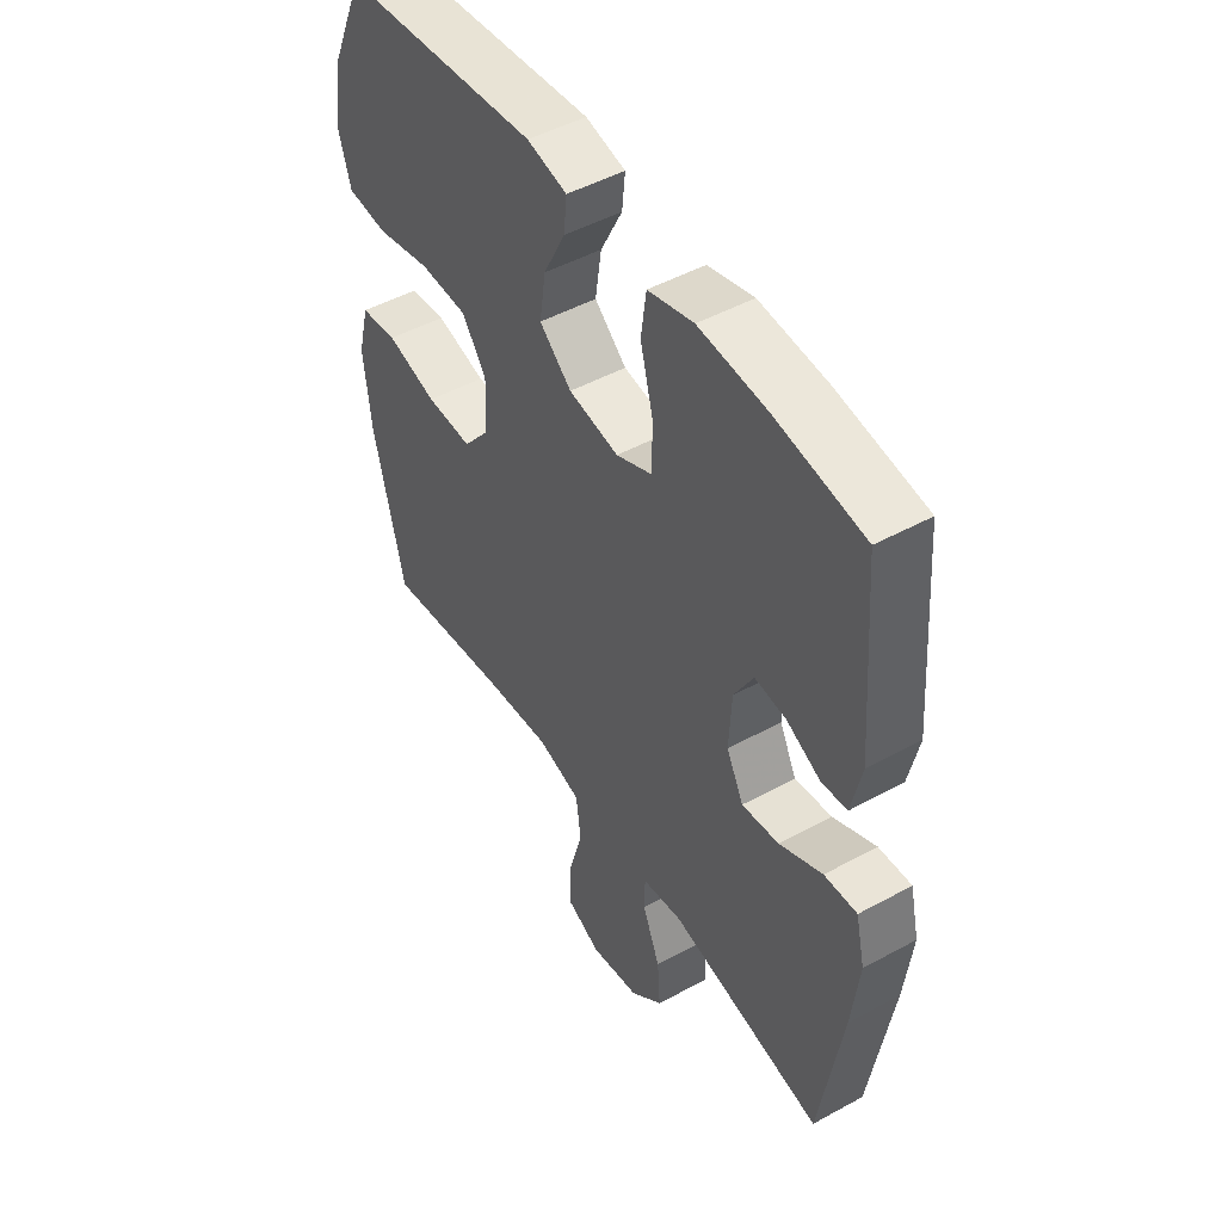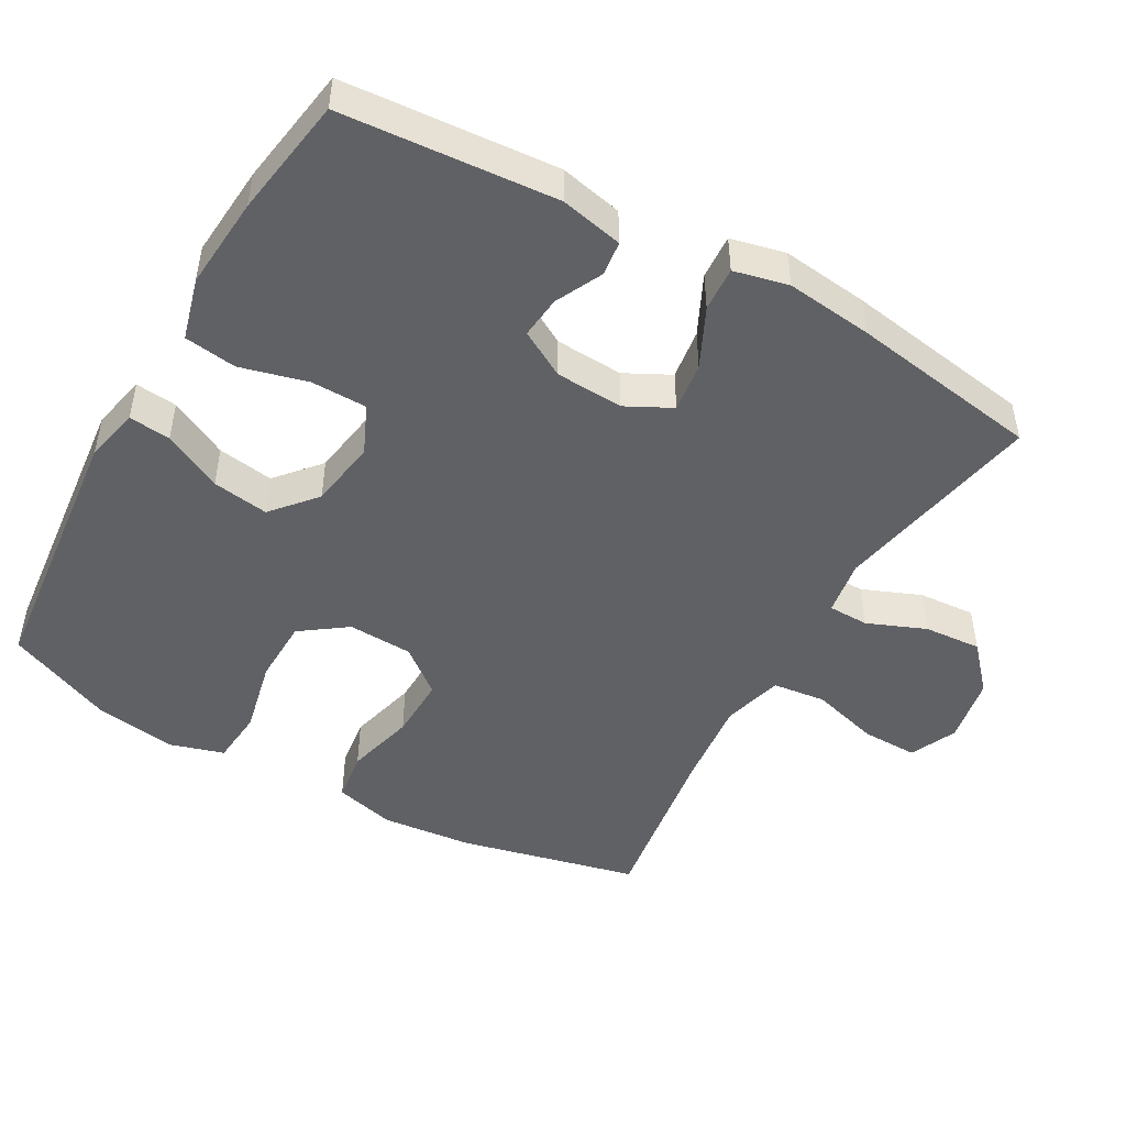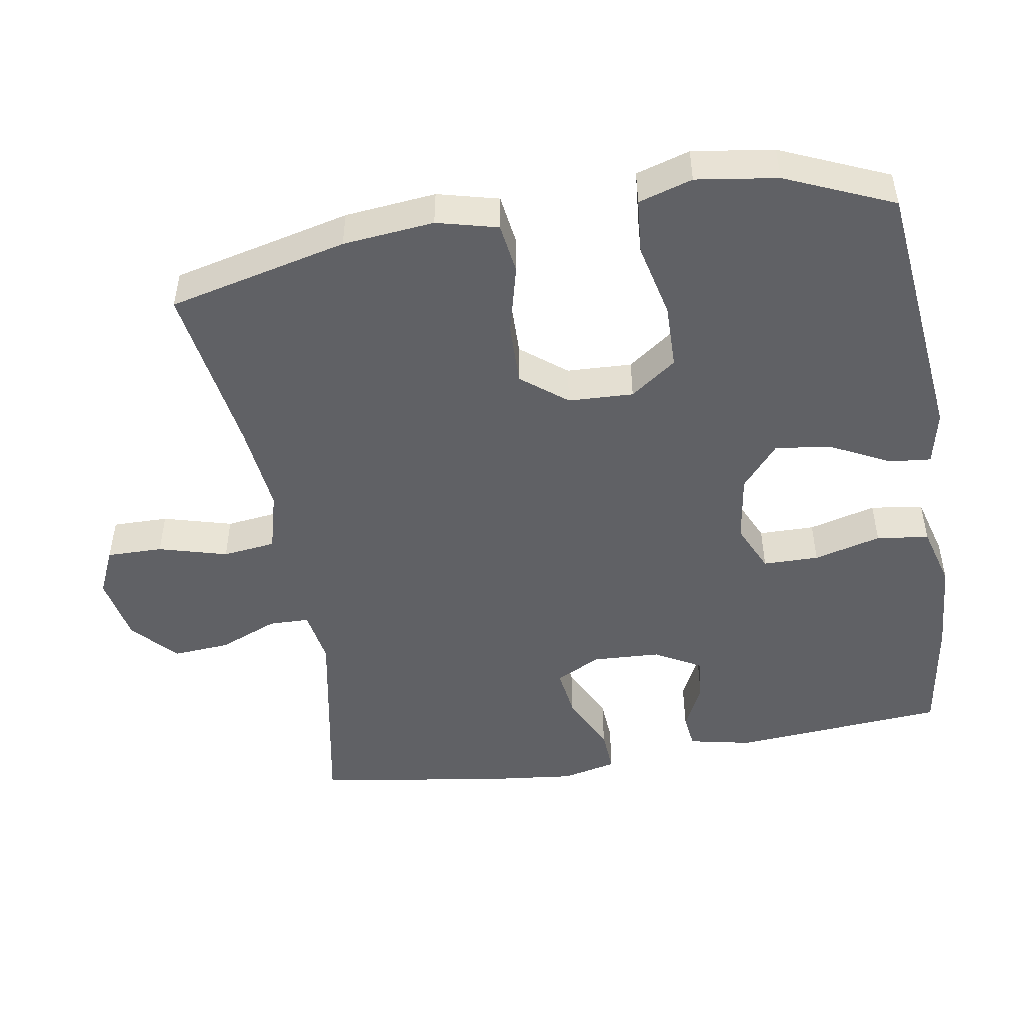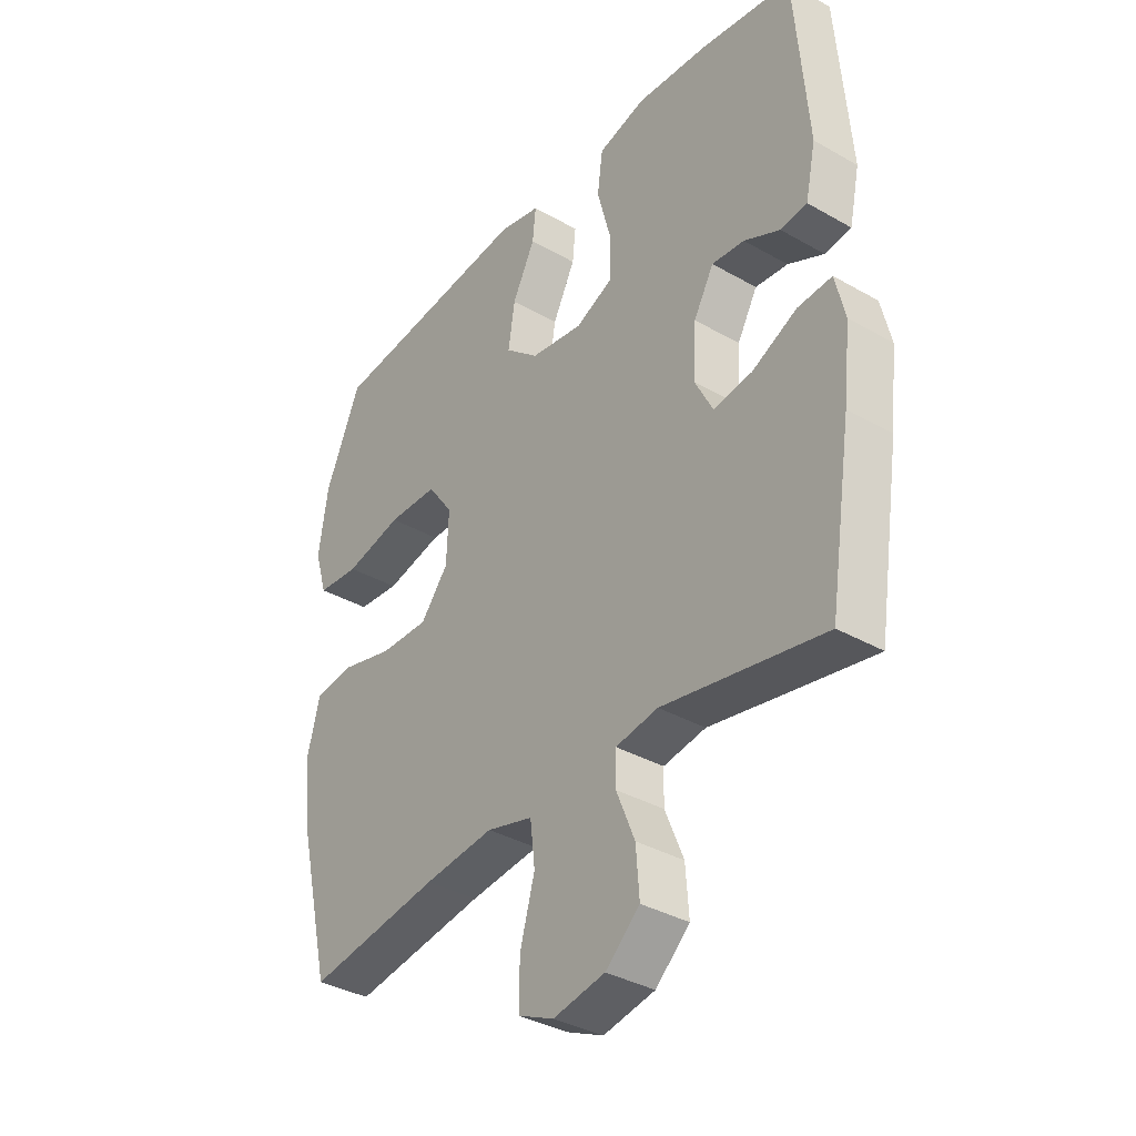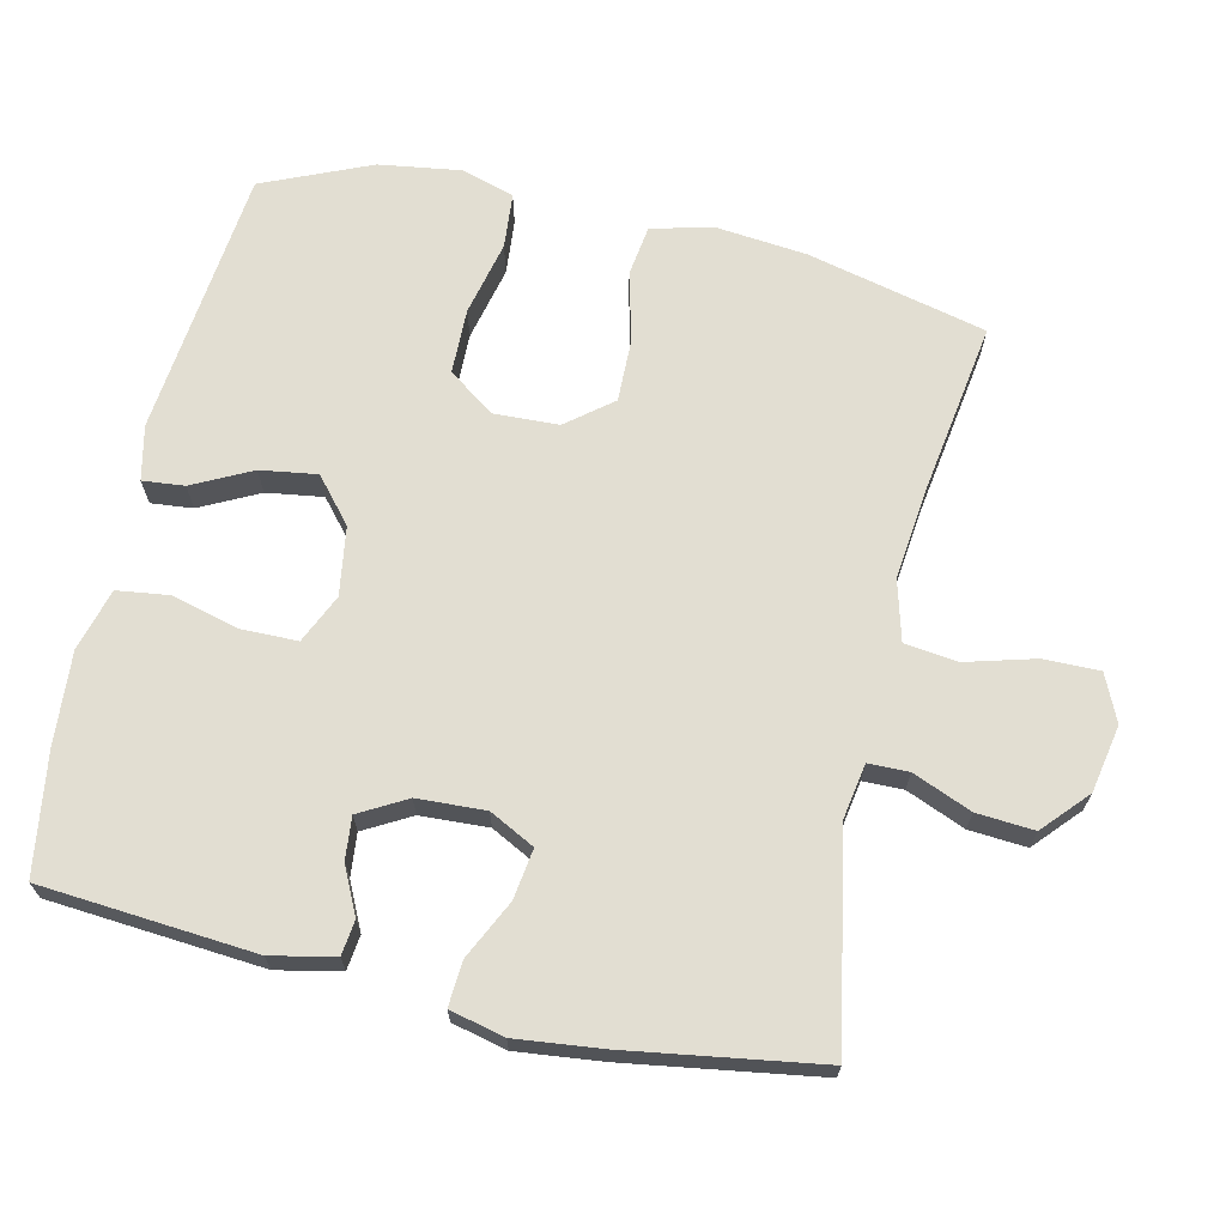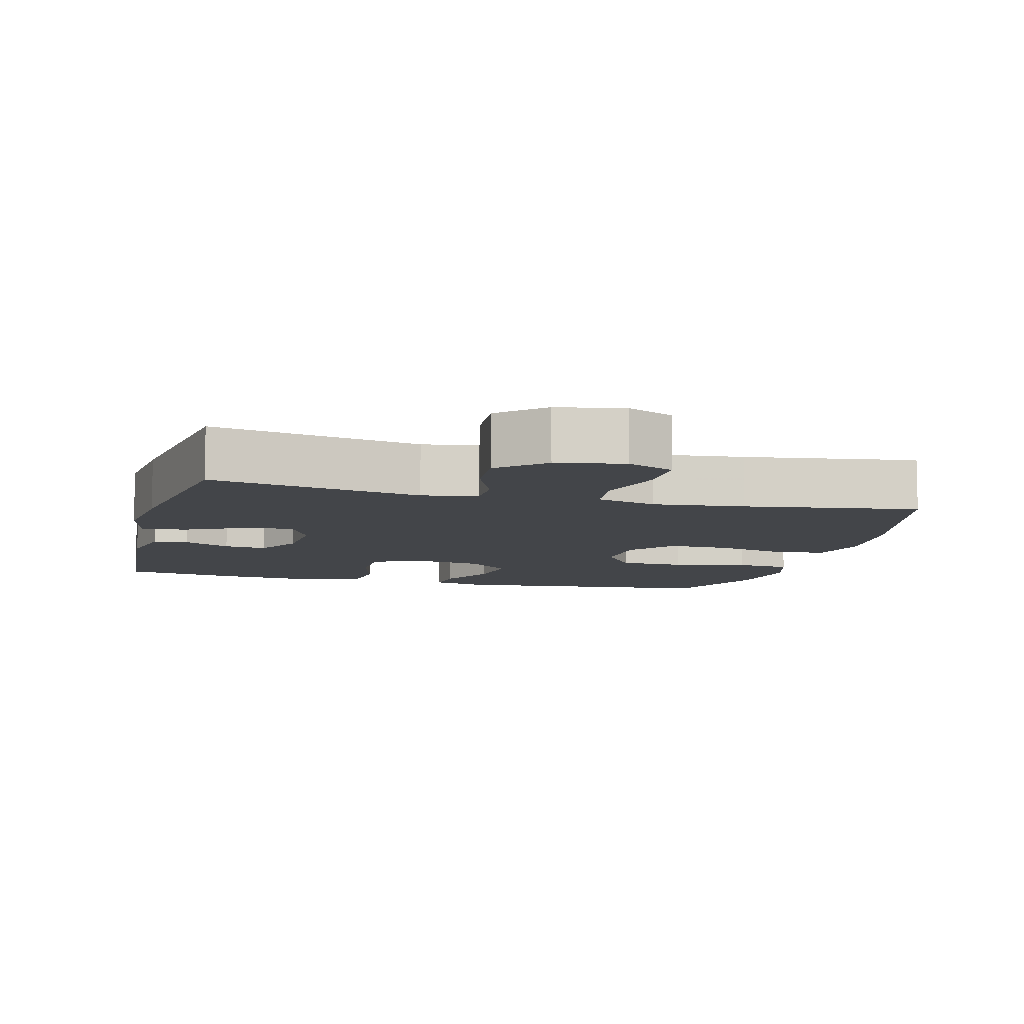
<metadata>
{"format":"obj","ext":"obj","renderer":"f3d","projection":"perspective","resolution":1024,"background":"white","views":[{"elev":48.5,"azim":58.6,"up":"+Z"},{"elev":-47.9,"azim":60.4,"up":"+Y"},{"elev":-48.6,"azim":-80.4,"up":"+Y"},{"elev":-36.1,"azim":53.2,"up":"+Z"},{"elev":68.0,"azim":102.9,"up":"+Y"},{"elev":-8.6,"azim":165.3,"up":"+Y"}]}
</metadata>
<code>
v 0.5 0.07 -0.5
v 0.203 0.07 -0.444
v 0.125 0.07 -0.457
v 0.124 0.07 -0.514
v 0.158 0.07 -0.597
v 0.164 0.07 -0.678
v 0.101 0.07 -0.735
v 0.006 0.07 -0.753
v -0.06 0.07 -0.723
v -0.059 0.07 -0.644
v -0.032 0.07 -0.547
v -0.041 0.07 -0.472
v -0.126 0.07 -0.449
v -0.255 0.07 -0.463
v -0.5 0.07 -0.5
v -0.56 0.07 -0.247
v -0.573 0.07 -0.118
v -0.551 0.07 -0.032
v -0.479 0.07 -0.022
v -0.381 0.07 -0.047
v -0.292 0.07 -0.049
v -0.241 0.07 0.015
v -0.237 0.07 0.107
v -0.284 0.07 0.172
v -0.376 0.07 0.174
v -0.482 0.07 0.15
v -0.56 0.07 0.157
v -0.583 0.07 0.233
v -0.566 0.07 0.348
v -0.5 0.07 0.5
v -0.12 0.07 0.54
v -0.043 0.07 0.523
v -0.049 0.07 0.464
v -0.091 0.07 0.381
v -0.103 0.07 0.301
v -0.041 0.07 0.248
v 0.056 0.07 0.233
v 0.125 0.07 0.264
v 0.126 0.07 0.343
v 0.101 0.07 0.438
v 0.111 0.07 0.512
v 0.199 0.07 0.536
v 0.33 0.07 0.526
v 0.5 0.07 0.5
v 0.524 0.07 0.198
v 0.505 0.07 0.109
v 0.456 0.07 0.103
v 0.39 0.07 0.135
v 0.33 0.07 0.141
v 0.293 0.07 0.075
v 0.288 0.07 -0.021
v 0.321 0.07 -0.085
v 0.392 0.07 -0.075
v 0.475 0.07 -0.035
v 0.538 0.07 -0.031
v 0.556 0.07 -0.108
v 0.542 0.07 -0.231
v 0.5 0 -0.5
v 0.203 0 -0.444
v 0.125 0 -0.457
v 0.124 0 -0.514
v 0.158 0 -0.597
v 0.164 0 -0.678
v 0.101 0 -0.735
v 0.006 0 -0.753
v -0.06 0 -0.723
v -0.059 0 -0.644
v -0.032 0 -0.547
v -0.041 0 -0.472
v -0.126 0 -0.449
v -0.255 0 -0.463
v -0.5 0 -0.5
v -0.56 0 -0.247
v -0.573 0 -0.118
v -0.551 0 -0.032
v -0.479 0 -0.022
v -0.381 0 -0.047
v -0.292 0 -0.049
v -0.241 0 0.015
v -0.237 0 0.107
v -0.284 0 0.172
v -0.376 0 0.174
v -0.482 0 0.15
v -0.56 0 0.157
v -0.583 0 0.233
v -0.566 0 0.348
v -0.5 0 0.5
v -0.12 0 0.54
v -0.043 0 0.523
v -0.049 0 0.464
v -0.091 0 0.381
v -0.103 0 0.301
v -0.041 0 0.248
v 0.056 0 0.233
v 0.125 0 0.264
v 0.126 0 0.343
v 0.101 0 0.438
v 0.111 0 0.512
v 0.199 0 0.536
v 0.33 0 0.526
v 0.5 0 0.5
v 0.524 0 0.198
v 0.505 0 0.109
v 0.456 0 0.103
v 0.39 0 0.135
v 0.33 0 0.141
v 0.293 0 0.075
v 0.288 0 -0.021
v 0.321 0 -0.085
v 0.392 0 -0.075
v 0.475 0 -0.035
v 0.538 0 -0.031
v 0.556 0 -0.108
v 0.542 0 -0.231
f 57 1 2
f 56 57 2
f 55 56 2
f 54 55 2
f 53 54 2
f 52 53 2 3
f 51 52 3
f 50 51 3
f 46 47 48
f 45 46 48
f 44 45 48
f 43 44 48
f 42 43 48
f 41 42 48
f 40 41 48
f 39 40 48
f 38 39 48 49
f 37 38 49 50
f 32 33 34
f 31 32 34
f 30 31 34
f 29 30 34
f 28 29 34
f 27 28 34
f 26 27 34
f 25 26 34
f 24 25 34 35
f 23 24 35 36
f 18 19 20
f 17 18 20
f 16 17 20
f 15 16 20
f 14 15 20
f 13 14 20 21
f 12 13 21 22
f 9 10 11
f 8 9 11
f 7 8 11
f 6 7 11
f 5 6 11
f 4 5 11
f 3 4 11 12
f 36 37 50
f 23 36 50
f 22 23 50
f 12 22 50
f 3 12 50
f 59 58 114
f 59 114 113
f 59 113 112
f 59 112 111
f 59 111 110
f 60 59 110 109
f 60 109 108
f 60 108 107
f 105 104 103
f 105 103 102
f 105 102 101
f 105 101 100
f 105 100 99
f 105 99 98
f 105 98 97
f 105 97 96
f 106 105 96 95
f 107 106 95 94
f 91 90 89
f 91 89 88
f 91 88 87
f 91 87 86
f 91 86 85
f 91 85 84
f 91 84 83
f 91 83 82
f 92 91 82 81
f 93 92 81 80
f 77 76 75
f 77 75 74
f 77 74 73
f 77 73 72
f 77 72 71
f 78 77 71 70
f 79 78 70 69
f 68 67 66
f 68 66 65
f 68 65 64
f 68 64 63
f 68 63 62
f 68 62 61
f 69 68 61 60
f 107 94 93
f 107 93 80
f 107 80 79
f 107 79 69
f 107 69 60
f 1 58 59 2
f 2 59 60 3
f 3 60 61 4
f 4 61 62 5
f 5 62 63 6
f 6 63 64 7
f 7 64 65 8
f 8 65 66 9
f 9 66 67 10
f 10 67 68 11
f 11 68 69 12
f 12 69 70 13
f 13 70 71 14
f 14 71 72 15
f 15 72 73 16
f 16 73 74 17
f 17 74 75 18
f 18 75 76 19
f 19 76 77 20
f 20 77 78 21
f 21 78 79 22
f 22 79 80 23
f 23 80 81 24
f 24 81 82 25
f 25 82 83 26
f 26 83 84 27
f 27 84 85 28
f 28 85 86 29
f 29 86 87 30
f 30 87 88 31
f 31 88 89 32
f 32 89 90 33
f 33 90 91 34
f 34 91 92 35
f 35 92 93 36
f 36 93 94 37
f 37 94 95 38
f 38 95 96 39
f 39 96 97 40
f 40 97 98 41
f 41 98 99 42
f 42 99 100 43
f 43 100 101 44
f 44 101 102 45
f 45 102 103 46
f 46 103 104 47
f 47 104 105 48
f 48 105 106 49
f 49 106 107 50
f 50 107 108 51
f 51 108 109 52
f 52 109 110 53
f 53 110 111 54
f 54 111 112 55
f 55 112 113 56
f 56 113 114 57
f 57 114 58 1

</code>
